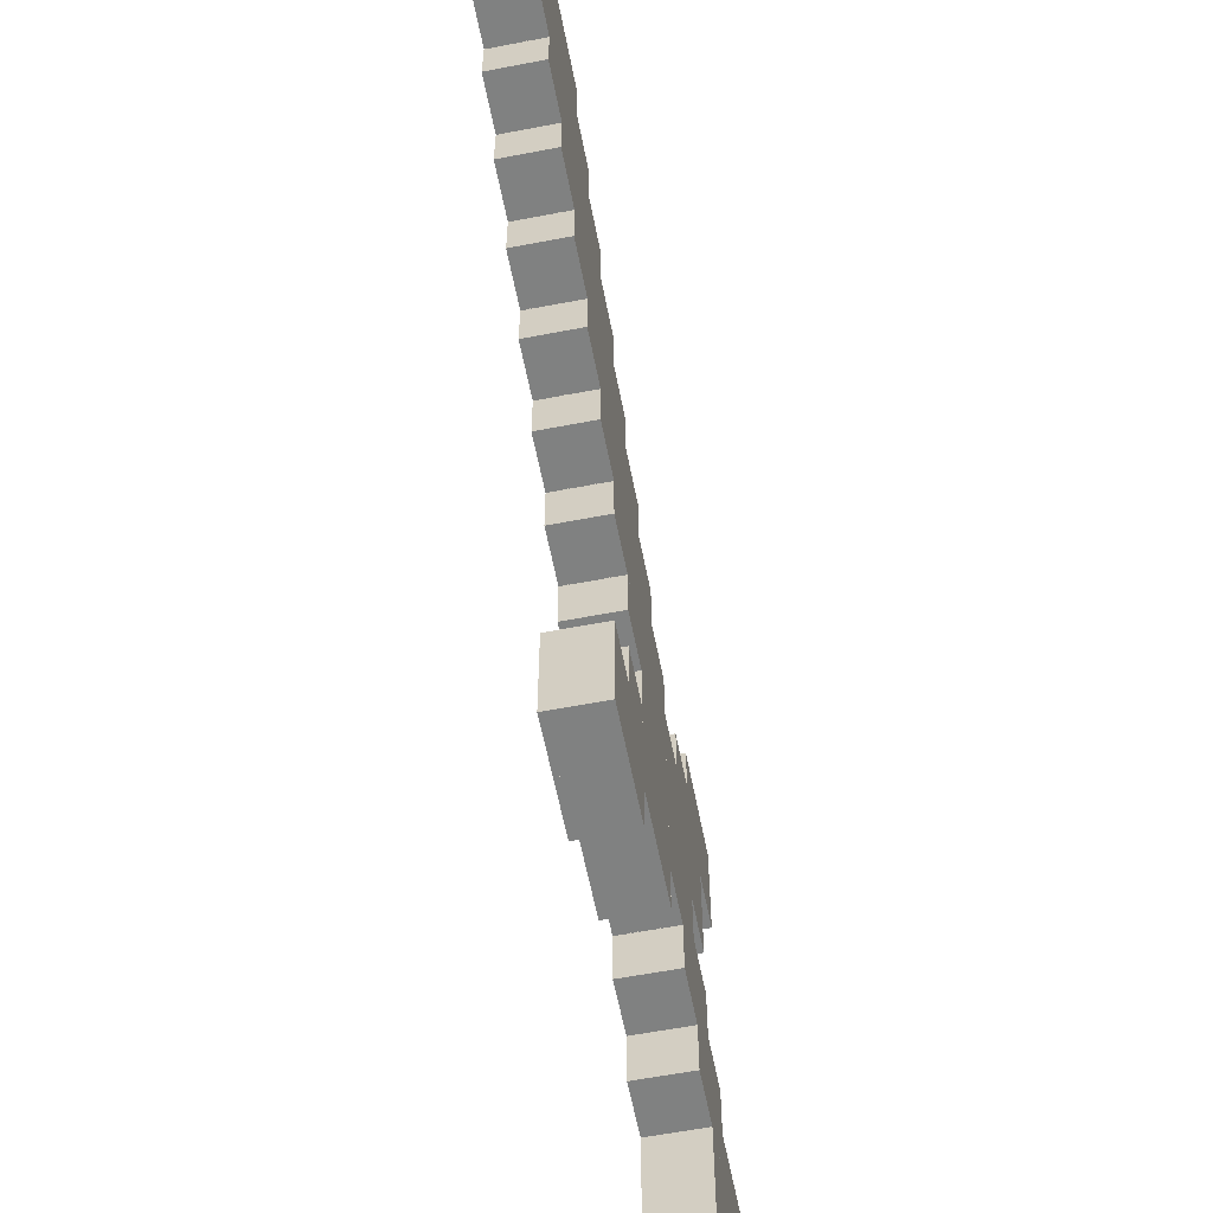
<metadata>
{"format":"obj","ext":"obj","renderer":"f3d","projection":"perspective","resolution":1024,"background":"white","views":[{"elev":-60.3,"azim":101.1,"up":"+Y"}]}
</metadata>
<code>
v 99.25 99.09 100
v 99.25 299.1 100
v 299.3 99.09 100
v 299.3 299.1 100
v 299.3 99.09 -100
v 299.3 299.1 -100
v 99.25 99.09 -100
v 99.25 299.1 -100
o Cube.7
f 3 4 2 1
f 5 6 4 3
f 7 8 6 5
f 1 2 8 7
f 4 6 8 2
f 5 3 1 7
v 99.25 298.6 100
v 99.25 498.6 100
v 299.3 298.6 100
v 299.3 498.6 100
v 299.3 298.6 -100
v 299.3 498.6 -100
v 99.25 298.6 -100
v 99.25 498.6 -100
o Cube.6
f 11 12 10 9
f 13 14 12 11
f 15 16 14 13
f 9 10 16 15
f 12 14 16 10
f 13 11 9 15
v -99.59 298.6 100
v -99.59 498.6 100
v 100.4 298.6 100
v 100.4 498.6 100
v 100.4 298.6 -100
v 100.4 498.6 -100
v -99.59 298.6 -100
v -99.59 498.6 -100
o Cube.5
f 19 20 18 17
f 21 22 20 19
f 23 24 22 21
f 17 18 24 23
f 20 22 24 18
f 21 19 17 23
v -99.59 99.58 100
v -99.59 299.6 100
v 100.4 99.58 100
v 100.4 299.6 100
v 100.4 99.58 -100
v 100.4 299.6 -100
v -99.59 99.58 -100
v -99.59 299.6 -100
o Cube.4
f 27 28 26 25
f 29 30 28 27
f 31 32 30 29
f 25 26 32 31
f 28 30 32 26
f 29 27 25 31
v 298.1 99.58 100
v 298.1 299.6 100
v 498.1 99.58 100
v 498.1 299.6 100
v 498.1 99.58 -100
v 498.1 299.6 -100
v 298.1 99.58 -100
v 298.1 299.6 -100
o Cube.3
f 35 36 34 33
f 37 38 36 35
f 39 40 38 37
f 33 34 40 39
f 36 38 40 34
f 37 35 33 39
v 298.1 -100.3 100
v 298.1 99.75 100
v 498.1 -100.3 100
v 498.1 99.75 100
v 498.1 -100.3 -100
v 498.1 99.75 -100
v 298.1 -100.3 -100
v 298.1 99.75 -100
o Cube.2
f 43 44 42 41
f 45 46 44 43
f 47 48 46 45
f 41 42 48 47
f 44 46 48 42
f 45 43 41 47
v 99.37 -100.3 100
v 99.37 99.75 100
v 299.4 -100.3 100
v 299.4 99.75 100
v 299.4 -100.3 -100
v 299.4 99.75 -100
v 99.37 -100.3 -100
v 99.37 99.75 -100
o Cube.1
f 51 52 50 49
f 53 54 52 51
f 55 56 54 53
f 49 50 56 55
f 52 54 56 50
f 53 51 49 55
v -100 -100 100
v -100 100 100
v 100 -100 100
v 100 100 100
v 100 -100 -100
v 100 100 -100
v -100 -100 -100
v -100 100 -100
o Cube
f 59 60 58 57
f 61 62 60 59
f 63 64 62 61
f 57 58 64 63
f 60 62 64 58
f 61 59 57 63
v 2690 2491 100
v 2690 2691 100
v 2890 2491 100
v 2890 2691 100
v 2890 2491 -100
v 2890 2691 -100
v 2690 2491 -100
v 2690 2691 -100
o Cube.75
f 67 68 66 65
f 69 70 68 67
f 71 72 70 69
f 65 66 72 71
f 68 70 72 66
f 69 67 65 71
v 2490 2293 100
v 2490 2493 100
v 2690 2293 100
v 2690 2493 100
v 2690 2293 -100
v 2690 2493 -100
v 2490 2293 -100
v 2490 2493 -100
o Cube.74
f 75 76 74 73
f 77 78 76 75
f 79 80 78 77
f 73 74 80 79
f 76 78 80 74
f 77 75 73 79
v 2291 2094 100
v 2291 2294 100
v 2491 2094 100
v 2491 2294 100
v 2491 2094 -100
v 2491 2294 -100
v 2291 2094 -100
v 2291 2294 -100
o Cube.73
f 83 84 82 81
f 85 86 84 83
f 87 88 86 85
f 81 82 88 87
f 84 86 88 82
f 85 83 81 87
v 2092 1896 100
v 2092 2096 100
v 2292 1896 100
v 2292 2096 100
v 2292 1896 -100
v 2292 2096 -100
v 2092 1896 -100
v 2092 2096 -100
o Cube.72
f 91 92 90 89
f 93 94 92 91
f 95 96 94 93
f 89 90 96 95
f 92 94 96 90
f 93 91 89 95
v 1892 1698 100
v 1892 1898 100
v 2092 1698 100
v 2092 1898 100
v 2092 1698 -100
v 2092 1898 -100
v 1892 1698 -100
v 1892 1898 -100
o Cube.71
f 99 100 98 97
f 101 102 100 99
f 103 104 102 101
f 97 98 104 103
f 100 102 104 98
f 101 99 97 103
v 1693 1498 100
v 1693 1698 100
v 1893 1498 100
v 1893 1698 100
v 1893 1498 -100
v 1893 1698 -100
v 1693 1498 -100
v 1693 1698 -100
o Cube.70
f 107 108 106 105
f 109 110 108 107
f 111 112 110 109
f 105 106 112 111
f 108 110 112 106
f 109 107 105 111
v 1493 1299 100
v 1493 1499 100
v 1693 1299 100
v 1693 1499 100
v 1693 1299 -100
v 1693 1499 -100
v 1493 1299 -100
v 1493 1499 -100
o Cube.69
f 115 116 114 113
f 117 118 116 115
f 119 120 118 117
f 113 114 120 119
f 116 118 120 114
f 117 115 113 119
v 1294 1099 100
v 1294 1299 100
v 1494 1099 100
v 1494 1299 100
v 1494 1099 -100
v 1494 1299 -100
v 1294 1099 -100
v 1294 1299 -100
o Cube.68
f 123 124 122 121
f 125 126 124 123
f 127 128 126 125
f 121 122 128 127
f 124 126 128 122
f 125 123 121 127
v 2495 2683 100
v 2495 2883 100
v 2695 2683 100
v 2695 2883 100
v 2695 2683 -100
v 2695 2883 -100
v 2495 2683 -100
v 2495 2883 -100
o Cube.67
f 131 132 130 129
f 133 134 132 131
f 135 136 134 133
f 129 130 136 135
f 132 134 136 130
f 133 131 129 135
v 2295 2485 100
v 2295 2685 100
v 2495 2485 100
v 2495 2685 100
v 2495 2485 -100
v 2495 2685 -100
v 2295 2485 -100
v 2295 2685 -100
o Cube.66
f 139 140 138 137
f 141 142 140 139
f 143 144 142 141
f 137 138 144 143
f 140 142 144 138
f 141 139 137 143
v 2096 2285 100
v 2096 2485 100
v 2296 2285 100
v 2296 2485 100
v 2296 2285 -100
v 2296 2485 -100
v 2096 2285 -100
v 2096 2485 -100
o Cube.65
f 147 148 146 145
f 149 150 148 147
f 151 152 150 149
f 145 146 152 151
f 148 150 152 146
f 149 147 145 151
v 1897 2088 100
v 1897 2288 100
v 2097 2088 100
v 2097 2288 100
v 2097 2088 -100
v 2097 2288 -100
v 1897 2088 -100
v 1897 2288 -100
o Cube.64
f 155 156 154 153
f 157 158 156 155
f 159 160 158 157
f 153 154 160 159
f 156 158 160 154
f 157 155 153 159
v 1697 1889 100
v 1697 2089 100
v 1897 1889 100
v 1897 2089 100
v 1897 1889 -100
v 1897 2089 -100
v 1697 1889 -100
v 1697 2089 -100
o Cube.63
f 163 164 162 161
f 165 166 164 163
f 167 168 166 165
f 161 162 168 167
f 164 166 168 162
f 165 163 161 167
v 1498 1690 100
v 1498 1890 100
v 1698 1690 100
v 1698 1890 100
v 1698 1690 -100
v 1698 1890 -100
v 1498 1690 -100
v 1498 1890 -100
o Cube.62
f 171 172 170 169
f 173 174 172 171
f 175 176 174 173
f 169 170 176 175
f 172 174 176 170
f 173 171 169 175
v 1298 1491 100
v 1298 1691 100
v 1498 1491 100
v 1498 1691 100
v 1498 1491 -100
v 1498 1691 -100
v 1298 1491 -100
v 1298 1691 -100
o Cube.61
f 179 180 178 177
f 181 182 180 179
f 183 184 182 181
f 177 178 184 183
f 180 182 184 178
f 181 179 177 183
v 1099 1290 100
v 1099 1490 100
v 1299 1290 100
v 1299 1490 100
v 1299 1290 -100
v 1299 1490 -100
v 1099 1290 -100
v 1099 1490 -100
o Cube.60
f 187 188 186 185
f 189 190 188 187
f 191 192 190 189
f 185 186 192 191
f 188 190 192 186
f 189 187 185 191
v 2691 2687 100
v 2691 2887 100
v 2891 2687 100
v 2891 2887 100
v 2891 2687 -100
v 2891 2887 -100
v 2691 2687 -100
v 2691 2887 -100
o Cube.59
f 195 196 194 193
f 197 198 196 195
f 199 200 198 197
f 193 194 200 199
f 196 198 200 194
f 197 195 193 199
v 2492 2488 100
v 2492 2688 100
v 2692 2488 100
v 2692 2688 100
v 2692 2488 -100
v 2692 2688 -100
v 2492 2488 -100
v 2492 2688 -100
o Cube.58
f 203 204 202 201
f 205 206 204 203
f 207 208 206 205
f 201 202 208 207
f 204 206 208 202
f 205 203 201 207
v 2291 2290 100
v 2291 2490 100
v 2491 2290 100
v 2491 2490 100
v 2491 2290 -100
v 2491 2490 -100
v 2291 2290 -100
v 2291 2490 -100
o Cube.57
f 211 212 210 209
f 213 214 212 211
f 215 216 214 213
f 209 210 216 215
f 212 214 216 210
f 213 211 209 215
v 2091 2091 100
v 2091 2291 100
v 2291 2091 100
v 2291 2291 100
v 2291 2091 -100
v 2291 2291 -100
v 2091 2091 -100
v 2091 2291 -100
o Cube.56
f 219 220 218 217
f 221 222 220 219
f 223 224 222 221
f 217 218 224 223
f 220 222 224 218
f 221 219 217 223
v 1892 1893 100
v 1892 2093 100
v 2092 1893 100
v 2092 2093 100
v 2092 1893 -100
v 2092 2093 -100
v 1892 1893 -100
v 1892 2093 -100
o Cube.55
f 227 228 226 225
f 229 230 228 227
f 231 232 230 229
f 225 226 232 231
f 228 230 232 226
f 229 227 225 231
v 1693 1695 100
v 1693 1895 100
v 1893 1695 100
v 1893 1895 100
v 1893 1695 -100
v 1893 1895 -100
v 1693 1695 -100
v 1693 1895 -100
o Cube.54
f 235 236 234 233
f 237 238 236 235
f 239 240 238 237
f 233 234 240 239
f 236 238 240 234
f 237 235 233 239
v 1493 1496 100
v 1493 1696 100
v 1693 1496 100
v 1693 1696 100
v 1693 1496 -100
v 1693 1696 -100
v 1493 1496 -100
v 1493 1696 -100
o Cube.53
f 243 244 242 241
f 245 246 244 243
f 247 248 246 245
f 241 242 248 247
f 244 246 248 242
f 245 243 241 247
v 1294 1297 100
v 1294 1497 100
v 1494 1297 100
v 1494 1497 100
v 1494 1297 -100
v 1494 1497 -100
v 1294 1297 -100
v 1294 1497 -100
o Cube.52
f 251 252 250 249
f 253 254 252 251
f 255 256 254 253
f 249 250 256 255
f 252 254 256 250
f 253 251 249 255
v 1094 1096 100
v 1094 1296 100
v 1294 1096 100
v 1294 1296 100
v 1294 1096 -100
v 1294 1296 -100
v 1094 1096 -100
v 1094 1296 -100
o Cube.51
f 259 260 258 257
f 261 262 260 259
f 263 264 262 261
f 257 258 264 263
f 260 262 264 258
f 261 259 257 263
v 2889 3083 100
v 3089 3083 100
v 2889 2883 100
v 3089 2883 100
v 2889 2883 -100
v 3089 2883 -100
v 2889 3083 -100
v 3089 3083 -100
o Cube.50
f 267 268 266 265
f 269 270 268 267
f 271 272 270 269
f 265 266 272 271
f 268 270 272 266
f 269 267 265 271
v 2692 3083 100
v 2892 3083 100
v 2692 2883 100
v 2892 2883 100
v 2692 2883 -100
v 2892 2883 -100
v 2692 3083 -100
v 2892 3083 -100
o Cube.49
f 275 276 274 273
f 277 278 276 275
f 279 280 278 277
f 273 274 280 279
f 276 278 280 274
f 277 275 273 279
v 2889 2884 100
v 3089 2884 100
v 2889 2684 100
v 3089 2684 100
v 2889 2684 -100
v 3089 2684 -100
v 2889 2884 -100
v 3089 2884 -100
o Cube.48
f 283 284 282 281
f 285 286 284 283
f 287 288 286 285
f 281 282 288 287
f 284 286 288 282
f 285 283 281 287
v 2889 2491 100
v 2889 2691 100
v 3089 2491 100
v 3089 2691 100
v 3089 2491 -100
v 3089 2691 -100
v 2889 2491 -100
v 2889 2691 -100
o Cube.47
f 291 292 290 289
f 293 294 292 291
f 295 296 294 293
f 289 290 296 295
f 292 294 296 290
f 293 291 289 295
v 2689 2293 100
v 2689 2493 100
v 2889 2293 100
v 2889 2493 100
v 2889 2293 -100
v 2889 2493 -100
v 2689 2293 -100
v 2689 2493 -100
o Cube.46
f 299 300 298 297
f 301 302 300 299
f 303 304 302 301
f 297 298 304 303
f 300 302 304 298
f 301 299 297 303
v 2490 2094 100
v 2490 2294 100
v 2690 2094 100
v 2690 2294 100
v 2690 2094 -100
v 2690 2294 -100
v 2490 2094 -100
v 2490 2294 -100
o Cube.45
f 307 308 306 305
f 309 310 308 307
f 311 312 310 309
f 305 306 312 311
f 308 310 312 306
f 309 307 305 311
v 2291 1896 100
v 2291 2096 100
v 2491 1896 100
v 2491 2096 100
v 2491 1896 -100
v 2491 2096 -100
v 2291 1896 -100
v 2291 2096 -100
o Cube.44
f 315 316 314 313
f 317 318 316 315
f 319 320 318 317
f 313 314 320 319
f 316 318 320 314
f 317 315 313 319
v 2091 1698 100
v 2091 1898 100
v 2291 1698 100
v 2291 1898 100
v 2291 1698 -100
v 2291 1898 -100
v 2091 1698 -100
v 2091 1898 -100
o Cube.43
f 323 324 322 321
f 325 326 324 323
f 327 328 326 325
f 321 322 328 327
f 324 326 328 322
f 325 323 321 327
v 1892 1498 100
v 1892 1698 100
v 2092 1498 100
v 2092 1698 100
v 2092 1498 -100
v 2092 1698 -100
v 1892 1498 -100
v 1892 1698 -100
o Cube.42
f 331 332 330 329
f 333 334 332 331
f 335 336 334 333
f 329 330 336 335
f 332 334 336 330
f 333 331 329 335
v 1692 1299 100
v 1692 1499 100
v 1892 1299 100
v 1892 1499 100
v 1892 1299 -100
v 1892 1499 -100
v 1692 1299 -100
v 1692 1499 -100
o Cube.41
f 339 340 338 337
f 341 342 340 339
f 343 344 342 341
f 337 338 344 343
f 340 342 344 338
f 341 339 337 343
v 1493 1099 100
v 1493 1299 100
v 1693 1099 100
v 1693 1299 100
v 1693 1099 -100
v 1693 1299 -100
v 1493 1099 -100
v 1493 1299 -100
o Cube.40
f 347 348 346 345
f 349 350 348 347
f 351 352 350 349
f 345 346 352 351
f 348 350 352 346
f 349 347 345 351
v 2495 2882 100
v 2495 3082 100
v 2695 2882 100
v 2695 3082 100
v 2695 2882 -100
v 2695 3082 -100
v 2495 2882 -100
v 2495 3082 -100
o Cube.39
f 355 356 354 353
f 357 358 356 355
f 359 360 358 357
f 353 354 360 359
f 356 358 360 354
f 357 355 353 359
v 2295 2684 100
v 2295 2884 100
v 2495 2684 100
v 2495 2884 100
v 2495 2684 -100
v 2495 2884 -100
v 2295 2684 -100
v 2295 2884 -100
o Cube.38
f 363 364 362 361
f 365 366 364 363
f 367 368 366 365
f 361 362 368 367
f 364 366 368 362
f 365 363 361 367
v 2096 2484 100
v 2096 2684 100
v 2296 2484 100
v 2296 2684 100
v 2296 2484 -100
v 2296 2684 -100
v 2096 2484 -100
v 2096 2684 -100
o Cube.37
f 371 372 370 369
f 373 374 372 371
f 375 376 374 373
f 369 370 376 375
f 372 374 376 370
f 373 371 369 375
v 1897 2287 100
v 1897 2487 100
v 2097 2287 100
v 2097 2487 100
v 2097 2287 -100
v 2097 2487 -100
v 1897 2287 -100
v 1897 2487 -100
o Cube.36
f 379 380 378 377
f 381 382 380 379
f 383 384 382 381
f 377 378 384 383
f 380 382 384 378
f 381 379 377 383
v 1697 2088 100
v 1697 2288 100
v 1897 2088 100
v 1897 2288 100
v 1897 2088 -100
v 1897 2288 -100
v 1697 2088 -100
v 1697 2288 -100
o Cube.35
f 387 388 386 385
f 389 390 388 387
f 391 392 390 389
f 385 386 392 391
f 388 390 392 386
f 389 387 385 391
v 1498 1889 100
v 1498 2089 100
v 1698 1889 100
v 1698 2089 100
v 1698 1889 -100
v 1698 2089 -100
v 1498 1889 -100
v 1498 2089 -100
o Cube.34
f 395 396 394 393
f 397 398 396 395
f 399 400 398 397
f 393 394 400 399
f 396 398 400 394
f 397 395 393 399
v 1298 1690 100
v 1298 1890 100
v 1498 1690 100
v 1498 1890 100
v 1498 1690 -100
v 1498 1890 -100
v 1298 1690 -100
v 1298 1890 -100
o Cube.33
f 403 404 402 401
f 405 406 404 403
f 407 408 406 405
f 401 402 408 407
f 404 406 408 402
f 405 403 401 407
v 1099 1490 100
v 1099 1690 100
v 1299 1490 100
v 1299 1690 100
v 1299 1490 -100
v 1299 1690 -100
v 1099 1490 -100
v 1099 1690 -100
o Cube.32
f 411 412 410 409
f 413 414 412 411
f 415 416 414 413
f 409 410 416 415
f 412 414 416 410
f 413 411 409 415
v 501.2 1491 100
v 501.2 1691 100
v 701.2 1491 100
v 701.2 1691 100
v 701.2 1491 -100
v 701.2 1691 -100
v 501.2 1491 -100
v 501.2 1691 -100
o Cube.31
f 419 420 418 417
f 421 422 420 419
f 423 424 422 421
f 417 418 424 423
f 420 422 424 418
f 421 419 417 423
v 700 1292 100
v 700 1492 100
v 900 1292 100
v 900 1492 100
v 900 1292 -100
v 900 1492 -100
v 700 1292 -100
v 700 1492 -100
o Cube.30
f 427 428 426 425
f 429 430 428 427
f 431 432 430 429
f 425 426 432 431
f 428 430 432 426
f 429 427 425 431
v 700 1092 100
v 700 1292 100
v 900 1092 100
v 900 1292 100
v 900 1092 -100
v 900 1292 -100
v 700 1092 -100
v 700 1292 -100
o Cube.29
f 435 436 434 433
f 437 438 436 435
f 439 440 438 437
f 433 434 440 439
f 436 438 440 434
f 437 435 433 439
v 1492 502.2 100
v 1492 702.2 100
v 1692 502.2 100
v 1692 702.2 100
v 1692 502.2 -100
v 1692 702.2 -100
v 1492 502.2 -100
v 1492 702.2 -100
o Cube.28
f 443 444 442 441
f 445 446 444 443
f 447 448 446 445
f 441 442 448 447
f 444 446 448 442
f 445 443 441 447
v 1096 700.9 100
v 1096 900.9 100
v 1296 700.9 100
v 1296 900.9 100
v 1296 700.9 -100
v 1296 900.9 -100
v 1096 700.9 -100
v 1096 900.9 -100
o Cube.27
f 451 452 450 449
f 453 454 452 451
f 455 456 454 453
f 449 450 456 455
f 452 454 456 450
f 453 451 449 455
v 1292 700.9 100
v 1292 900.9 100
v 1492 700.9 100
v 1492 900.9 100
v 1492 700.9 -100
v 1492 900.9 -100
v 1292 700.9 -100
v 1292 900.9 -100
o Cube.26
f 459 460 458 457
f 461 462 460 459
f 463 464 462 461
f 457 458 464 463
f 460 462 464 458
f 461 459 457 463
v 893.6 894.3 100
v 893.6 1094 100
v 1094 894.3 100
v 1094 1094 100
v 1094 894.3 -100
v 1094 1094 -100
v 893.6 894.3 -100
v 893.6 1094 -100
o Cube.25
f 467 468 466 465
f 469 470 468 467
f 471 472 470 469
f 465 466 472 471
f 468 470 472 466
f 469 467 465 471
v 1892 504 100
v 1892 304 100
v 1692 504 100
v 1692 304 100
v 1692 504 -100
v 1692 304 -100
v 1892 504 -100
v 1892 304 -100
o Cube.24
f 475 476 474 473
f 477 478 476 475
f 479 480 478 477
f 473 474 480 479
f 476 478 480 474
f 477 475 473 479
v 1892 701 100
v 1892 501 100
v 1692 701 100
v 1692 501 100
v 1692 701 -100
v 1692 501 -100
v 1892 701 -100
v 1892 501 -100
o Cube.23
f 483 484 482 481
f 485 486 484 483
f 487 488 486 485
f 481 482 488 487
f 484 486 488 482
f 485 483 481 487
v 1693 503.9 100
v 1693 303.9 100
v 1493 503.9 100
v 1493 303.9 100
v 1493 503.9 -100
v 1493 303.9 -100
v 1693 503.9 -100
v 1693 303.9 -100
o Cube.22
f 491 492 490 489
f 493 494 492 491
f 495 496 494 493
f 489 490 496 495
f 492 494 496 490
f 493 491 489 495
v 300.4 1689 100
v 300.4 1889 100
v 500.4 1689 100
v 500.4 1889 100
v 500.4 1689 -100
v 500.4 1889 -100
v 300.4 1689 -100
v 300.4 1889 -100
o Cube.21
f 499 500 498 497
f 501 502 500 499
f 503 504 502 501
f 497 498 504 503
f 500 502 504 498
f 501 499 497 503
v 300.4 1492 100
v 300.4 1692 100
v 500.4 1492 100
v 500.4 1692 100
v 500.4 1492 -100
v 500.4 1692 -100
v 300.4 1492 -100
v 300.4 1692 -100
o Cube.20
f 507 508 506 505
f 509 510 508 507
f 511 512 510 509
f 505 506 512 511
f 508 510 512 506
f 509 507 505 511
v 499.7 1689 100
v 499.7 1889 100
v 699.7 1689 100
v 699.7 1889 100
v 699.7 1689 -100
v 699.7 1889 -100
v 499.7 1689 -100
v 499.7 1889 -100
o Cube.19
f 515 516 514 513
f 517 518 516 515
f 519 520 518 517
f 513 514 520 519
f 516 518 520 514
f 517 515 513 519
v 1492 901.1 100
v 1692 901.1 100
v 1492 701.1 100
v 1692 701.1 100
v 1492 701.1 -100
v 1692 701.1 -100
v 1492 901.1 -100
v 1692 901.1 -100
o Cube.18
f 523 524 522 521
f 525 526 524 523
f 527 528 526 525
f 521 522 528 527
f 524 526 528 522
f 525 523 521 527
v 1293 1100 100
v 1493 1100 100
v 1293 899.9 100
v 1493 899.9 100
v 1293 899.9 -100
v 1493 899.9 -100
v 1293 1100 -100
v 1493 1100 -100
o Cube.17
f 531 532 530 529
f 533 534 532 531
f 535 536 534 533
f 529 530 536 535
f 532 534 536 530
f 533 531 529 535
v 1094 1100 100
v 1294 1100 100
v 1094 899.9 100
v 1294 899.9 100
v 1094 899.9 -100
v 1294 899.9 -100
v 1094 1100 -100
v 1294 1100 -100
o Cube.16
f 539 540 538 537
f 541 542 540 539
f 543 544 542 541
f 537 538 544 543
f 540 542 544 538
f 541 539 537 543
v 1293 701 100
v 1493 701 100
v 1293 501 100
v 1493 501 100
v 1293 501 -100
v 1493 501 -100
v 1293 701 -100
v 1493 701 -100
o Cube.15
f 547 548 546 545
f 549 550 548 547
f 551 552 550 549
f 545 546 552 551
f 548 550 552 546
f 549 547 545 551
v 1094 701 100
v 1294 701 100
v 1094 501 100
v 1294 501 100
v 1094 501 -100
v 1294 501 -100
v 1094 701 -100
v 1294 701 -100
o Cube.14
f 555 556 554 553
f 557 558 556 555
f 559 560 558 557
f 553 554 560 559
f 556 558 560 554
f 557 555 553 559
v 699.5 1492 100
v 699.5 1692 100
v 899.5 1492 100
v 899.5 1692 100
v 899.5 1492 -100
v 899.5 1692 -100
v 699.5 1492 -100
v 699.5 1692 -100
o Cube.13
f 563 564 562 561
f 565 566 564 563
f 567 568 566 565
f 561 562 568 567
f 564 566 568 562
f 565 563 561 567
v 500.7 1293 100
v 500.7 1493 100
v 700.7 1293 100
v 700.7 1493 100
v 700.7 1293 -100
v 700.7 1493 -100
v 500.7 1293 -100
v 500.7 1493 -100
o Cube.12
f 571 572 570 569
f 573 574 572 571
f 575 576 574 573
f 569 570 576 575
f 572 574 576 570
f 573 571 569 575
v 500.7 1093 100
v 500.7 1293 100
v 700.7 1093 100
v 700.7 1293 100
v 700.7 1093 -100
v 700.7 1293 -100
v 500.7 1093 -100
v 500.7 1293 -100
o Cube.11
f 579 580 578 577
f 581 582 580 579
f 583 584 582 581
f 577 578 584 583
f 580 582 584 578
f 581 579 577 583
v 899.6 1293 100
v 899.6 1493 100
v 1100 1293 100
v 1100 1493 100
v 1100 1293 -100
v 1100 1493 -100
v 899.6 1293 -100
v 899.6 1493 -100
o Cube.10
f 587 588 586 585
f 589 590 588 587
f 591 592 590 589
f 585 586 592 591
f 588 590 592 586
f 589 587 585 591
v 899.6 1093 100
v 899.6 1293 100
v 1100 1093 100
v 1100 1293 100
v 1100 1093 -100
v 1100 1293 -100
v 899.6 1093 -100
v 899.6 1293 -100
o Cube.9
f 595 596 594 593
f 597 598 596 595
f 599 600 598 597
f 593 594 600 599
f 596 598 600 594
f 597 595 593 599
v 699.5 893.5 100
v 699.5 1094 100
v 899.5 893.5 100
v 899.5 1094 100
v 899.5 893.5 -100
v 899.5 1094 -100
v 699.5 893.5 -100
v 699.5 1094 -100
o Cube.7_1
f 603 604 602 601
f 605 606 604 603
f 607 608 606 605
f 601 602 608 607
f 604 606 608 602
f 605 603 601 607
v 897.2 695.7 100
v 897.2 895.7 100
v 1097 695.7 100
v 1097 895.7 100
v 1097 695.7 -100
v 1097 895.7 -100
v 897.2 695.7 -100
v 897.2 895.7 -100
o Cube.6_1
f 611 612 610 609
f 613 614 612 611
f 615 616 614 613
f 609 610 616 615
f 612 614 616 610
f 613 611 609 615
v 696.4 496.2 100
v 696.4 696.2 100
v 896.4 496.2 100
v 896.4 696.2 100
v 896.4 496.2 -100
v 896.4 696.2 -100
v 696.4 496.2 -100
v 696.4 696.2 -100
o Cube.5_1
f 619 620 618 617
f 621 622 620 619
f 623 624 622 621
f 617 618 624 623
f 620 622 624 618
f 621 619 617 623
v 498.3 695.3 100
v 498.3 895.3 100
v 698.3 695.3 100
v 698.3 895.3 100
v 698.3 695.3 -100
v 698.3 895.3 -100
v 498.3 695.3 -100
v 498.3 895.3 -100
o Cube.4_1
f 627 628 626 625
f 629 630 628 627
f 631 632 630 629
f 625 626 632 631
f 628 630 632 626
f 629 627 625 631
v 497.6 298.6 100
v 497.6 498.6 100
v 697.6 298.6 100
v 697.6 498.6 100
v 697.6 298.6 -100
v 697.6 498.6 -100
v 497.6 298.6 -100
v 497.6 498.6 -100
o Cube.3_1
f 635 636 634 633
f 637 638 636 635
f 639 640 638 637
f 633 634 640 639
f 636 638 640 634
f 637 635 633 639
v 298.4 496.1 100
v 298.4 696.1 100
v 498.4 496.1 100
v 498.4 696.1 100
v 498.4 496.1 -100
v 498.4 696.1 -100
v 298.4 496.1 -100
v 298.4 696.1 -100
o Cube.2_1
f 643 644 642 641
f 645 646 644 643
f 647 648 646 645
f 641 642 648 647
f 644 646 648 642
f 645 643 641 647
v 697.8 695.4 100
v 697.8 895.4 100
v 897.8 695.4 100
v 897.8 895.4 100
v 897.8 695.4 -100
v 897.8 895.4 -100
v 697.8 695.4 -100
v 697.8 895.4 -100
o Cube.1_1
f 651 652 650 649
f 653 654 652 651
f 655 656 654 653
f 649 650 656 655
f 652 654 656 650
f 653 651 649 655
v 498.3 496.5 100
v 498.3 696.5 100
v 698.3 496.5 100
v 698.3 696.5 100
v 698.3 496.5 -100
v 698.3 696.5 -100
v 498.3 496.5 -100
v 498.3 696.5 -100
o Cube_1
f 659 660 658 657
f 661 662 660 659
f 663 664 662 661
f 657 658 664 663
f 660 662 664 658
f 661 659 657 663
v 298.4 298.6 100
v 298.4 498.6 100
v 498.4 298.6 100
v 498.4 498.6 100
v 498.4 298.6 -100
v 498.4 498.6 -100
v 298.4 298.6 -100
v 298.4 498.6 -100
o Cube.8
f 667 668 666 665
f 669 670 668 667
f 671 672 670 669
f 665 666 672 671
f 668 670 672 666
f 669 667 665 671

</code>
